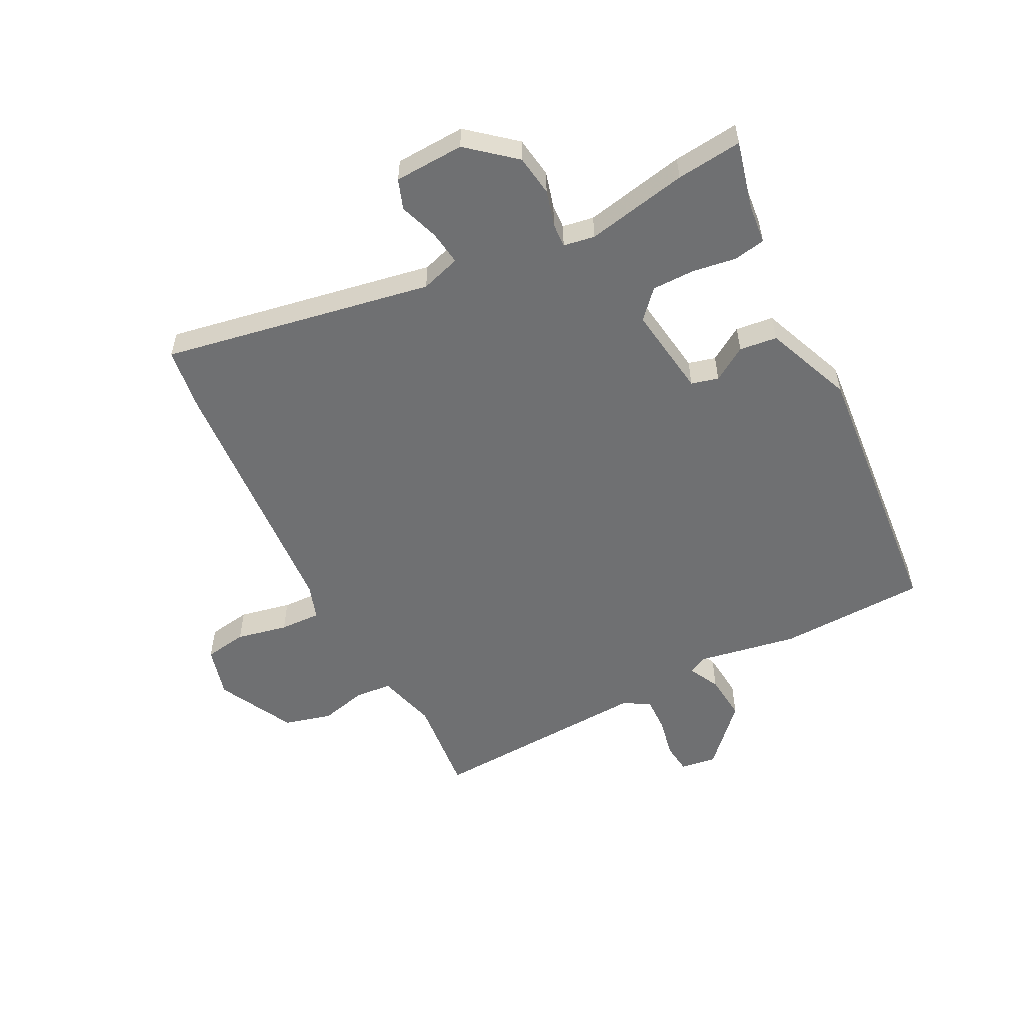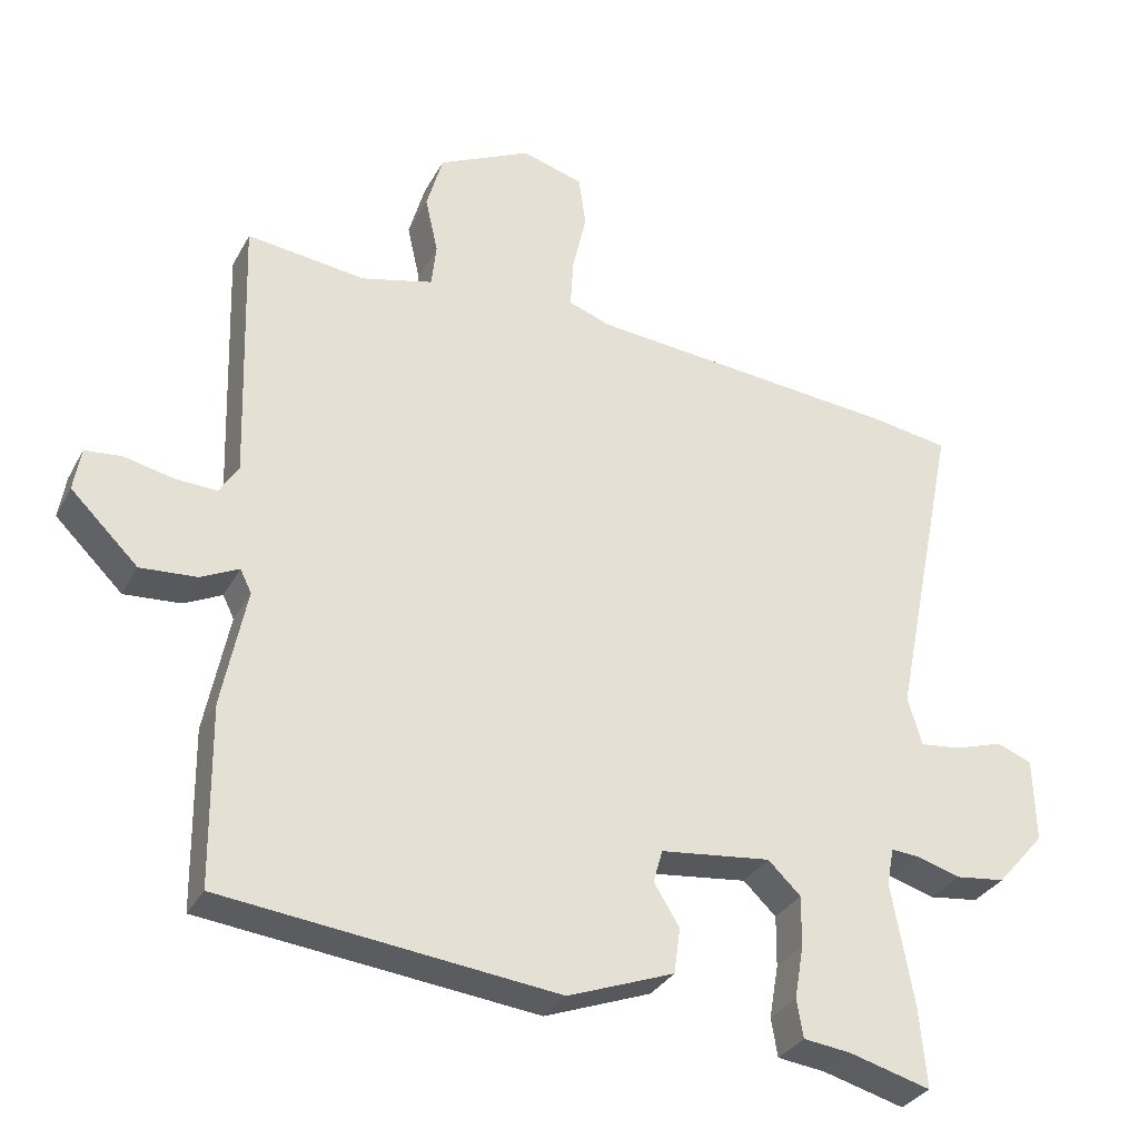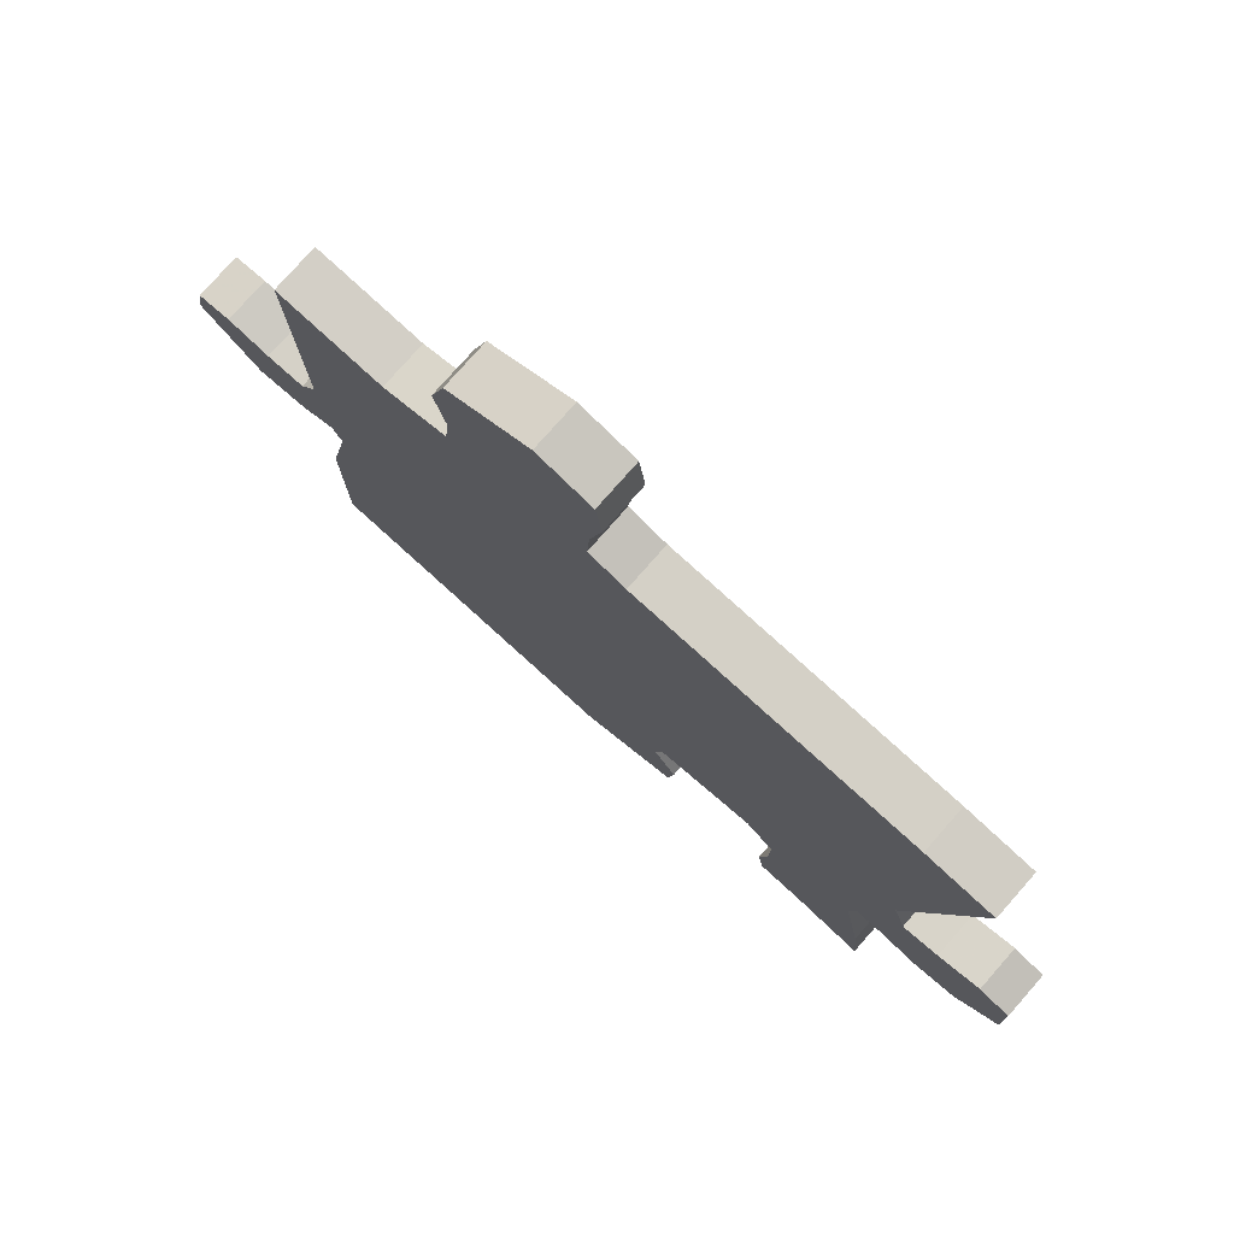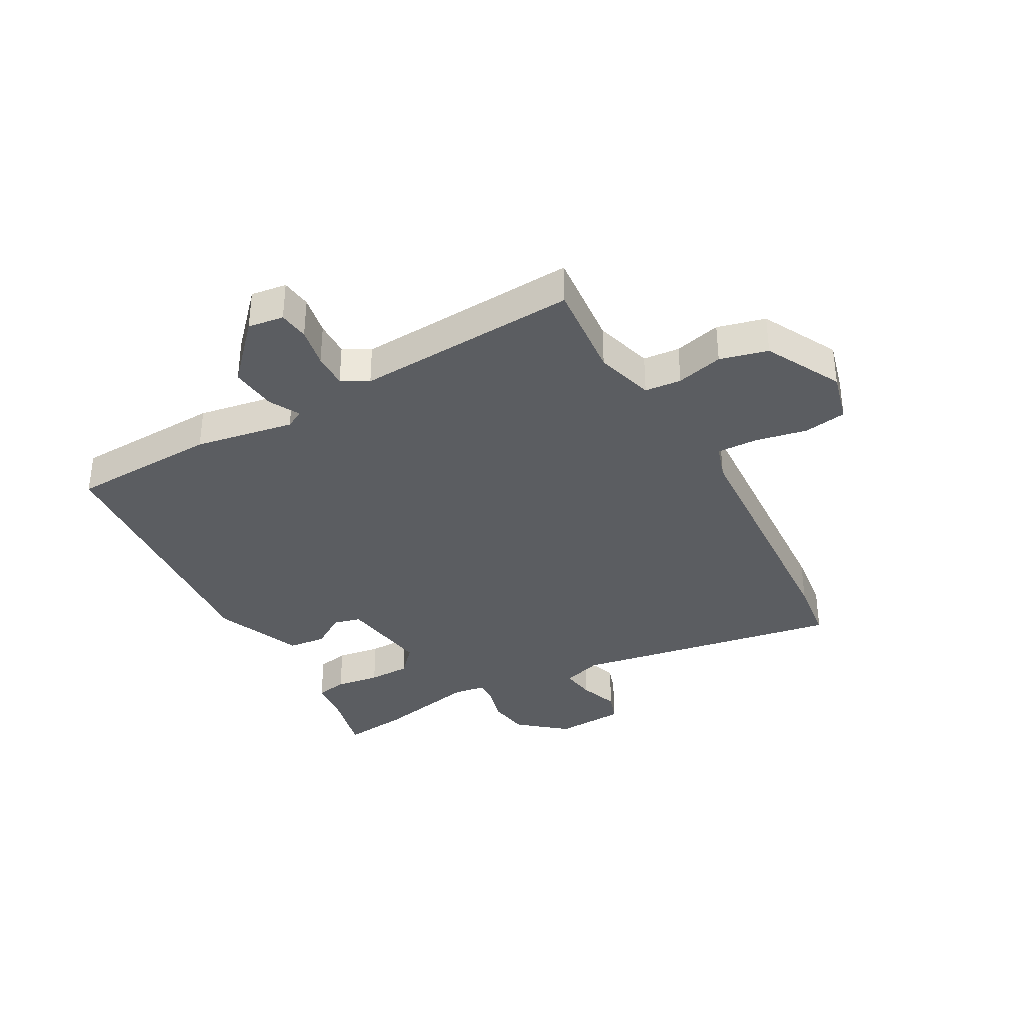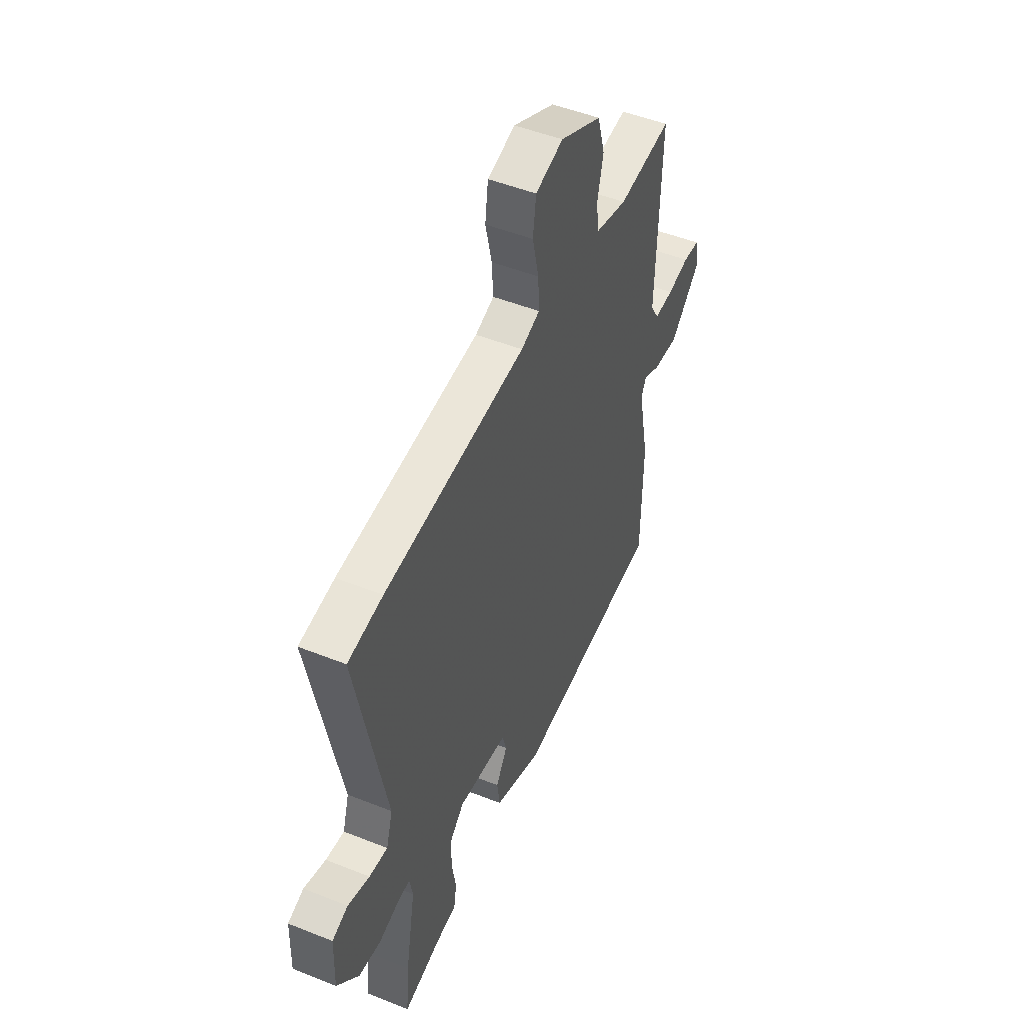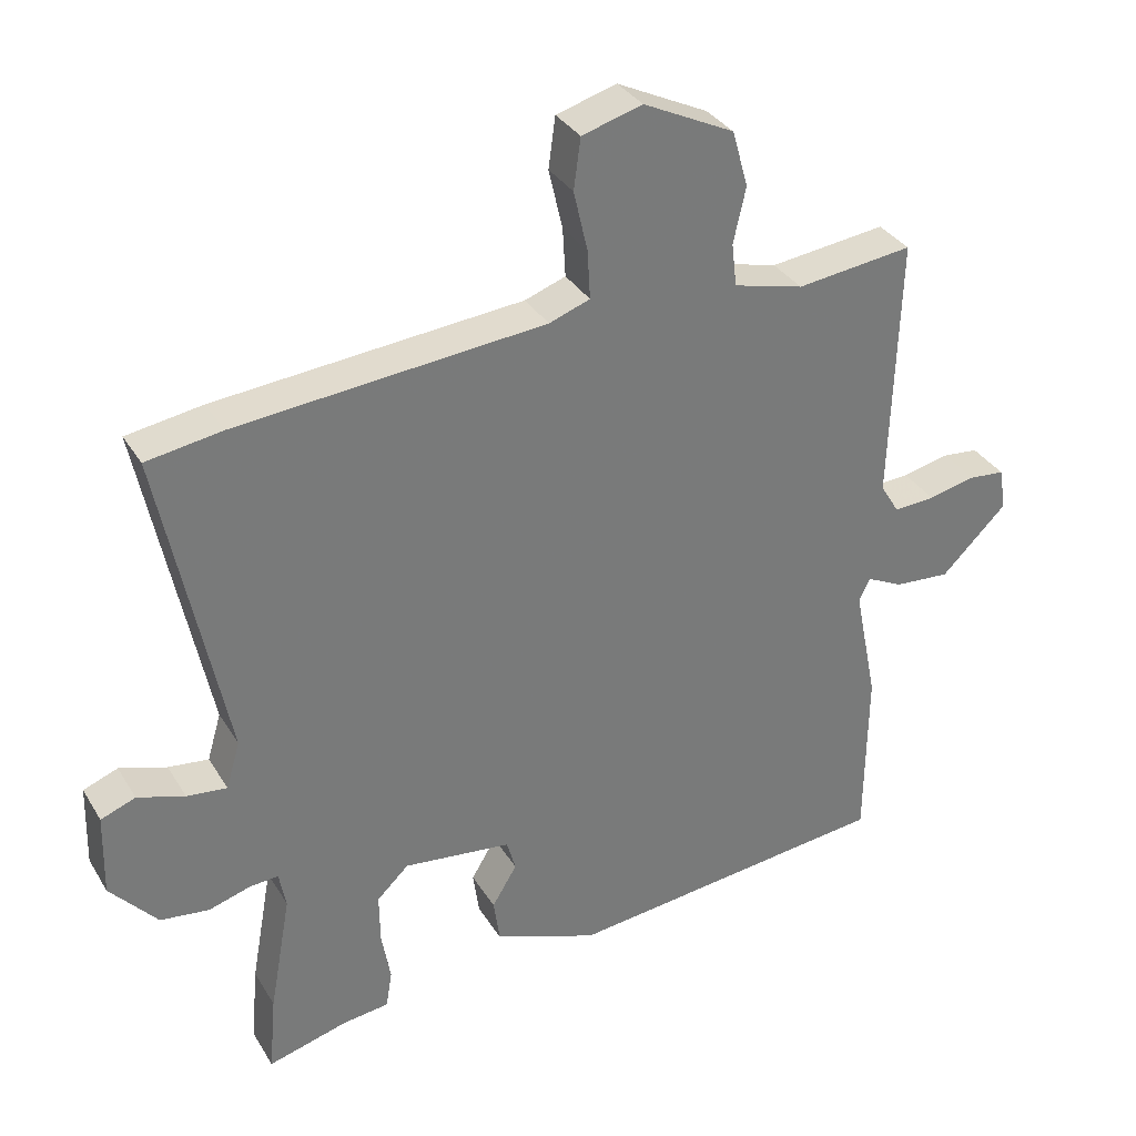
<metadata>
{"format":"obj","ext":"obj","renderer":"f3d","projection":"perspective","resolution":1024,"background":"white","views":[{"elev":-54.9,"azim":118.2,"up":"+Y"},{"elev":-32.0,"azim":-24.3,"up":"+Z"},{"elev":77.9,"azim":41.4,"up":"+Z"},{"elev":-35.7,"azim":-59.4,"up":"+Y"},{"elev":49.2,"azim":113.9,"up":"+Z"},{"elev":33.6,"azim":153.1,"up":"+Z"}]}
</metadata>
<code>
v -0.489 0.07 0.522
v -0.321 0.07 0.502
v -0.22 0.07 0.528
v -0.213 0.07 0.59
v -0.231 0.07 0.67
v -0.208 0.07 0.751
v -0.077 0.07 0.815
v 0.01 0.07 0.79
v 0.02 0.07 0.717
v 0 0.07 0.63
v -0.004 0.07 0.56
v 0.055 0.07 0.539
v 0.499 0.07 0.5
v 0.608 0.07 0.483
v 0.515 0.07 0.025
v 0.535 0.07 -0.043
v 0.593 0.07 -0.036
v 0.661 0.07 -0.014
v 0.711 0.07 -0.033
v 0.714 0.07 -0.152
v 0.646 0.07 -0.23
v 0.576 0.07 -0.239
v 0.515 0.07 -0.221
v 0.474 0.07 -0.218
v 0.464 0.07 -0.271
v 0.495 0.07 -0.444
v 0.505 0.07 -0.556
v 0.39 0.07 -0.525
v 0.323 0.07 -0.517
v 0.314 0.07 -0.463
v 0.327 0.07 -0.388
v 0.328 0.07 -0.316
v 0.282 0.07 -0.272
v 0.126 0.07 -0.291
v 0.113 0.07 -0.337
v 0.149 0.07 -0.396
v 0.14 0.07 -0.46
v -0.01 0.07 -0.517
v -0.481 0.07 -0.466
v -0.484 0.07 -0.213
v -0.45 0.07 -0.044
v -0.466 0.07 -0.012
v -0.519 0.07 -0.038
v -0.599 0.07 -0.044
v -0.694 0.07 0.049
v -0.684 0.07 0.11
v -0.632 0.07 0.115
v -0.564 0.07 0.1
v -0.504 0.07 0.097
v -0.477 0.07 0.141
v -0.489 0 0.522
v -0.321 0 0.502
v -0.22 0 0.528
v -0.213 0 0.59
v -0.231 0 0.67
v -0.208 0 0.751
v -0.077 0 0.815
v 0.01 0 0.79
v 0.02 0 0.717
v 0 0 0.63
v -0.004 0 0.56
v 0.055 0 0.539
v 0.499 0 0.5
v 0.608 0 0.483
v 0.515 0 0.025
v 0.535 0 -0.043
v 0.593 0 -0.036
v 0.661 0 -0.014
v 0.711 0 -0.033
v 0.714 0 -0.152
v 0.646 0 -0.23
v 0.576 0 -0.239
v 0.515 0 -0.221
v 0.474 0 -0.218
v 0.464 0 -0.271
v 0.495 0 -0.444
v 0.505 0 -0.556
v 0.39 0 -0.525
v 0.323 0 -0.517
v 0.314 0 -0.463
v 0.327 0 -0.388
v 0.328 0 -0.316
v 0.282 0 -0.272
v 0.126 0 -0.291
v 0.113 0 -0.337
v 0.149 0 -0.396
v 0.14 0 -0.46
v -0.01 0 -0.517
v -0.481 0 -0.466
v -0.484 0 -0.213
v -0.45 0 -0.044
v -0.466 0 -0.012
v -0.519 0 -0.038
v -0.599 0 -0.044
v -0.694 0 0.049
v -0.684 0 0.11
v -0.632 0 0.115
v -0.564 0 0.1
v -0.504 0 0.097
v -0.477 0 0.141
f 46 47 48
f 45 46 48
f 44 45 48
f 43 44 48
f 42 43 48
f 42 48 49
f 41 42 49 50
f 39 40 41
f 38 39 41
f 37 38 41
f 36 37 41
f 35 36 41
f 50 1 2
f 41 50 2
f 35 41 2
f 34 35 2
f 28 29 30 31
f 28 31 32
f 27 28 32
f 26 27 32
f 25 26 32
f 24 25 32 33
f 21 22 23
f 20 21 23
f 19 20 23
f 18 19 23
f 17 18 23
f 16 17 23 24
f 34 2 3
f 33 34 3
f 24 33 3
f 16 24 3
f 15 16 3
f 8 9 10
f 7 8 10
f 6 7 10
f 5 6 10
f 4 5 10
f 4 10 11
f 3 4 11 12
f 13 14 15
f 12 13 15
f 3 12 15
f 98 97 96
f 98 96 95
f 98 95 94
f 98 94 93
f 98 93 92
f 99 98 92
f 100 99 92 91
f 91 90 89
f 91 89 88
f 91 88 87
f 91 87 86
f 91 86 85
f 52 51 100
f 52 100 91
f 52 91 85
f 52 85 84
f 81 80 79 78
f 82 81 78
f 82 78 77
f 82 77 76
f 82 76 75
f 83 82 75 74
f 73 72 71
f 73 71 70
f 73 70 69
f 73 69 68
f 73 68 67
f 74 73 67 66
f 53 52 84
f 53 84 83
f 53 83 74
f 53 74 66
f 53 66 65
f 60 59 58
f 60 58 57
f 60 57 56
f 60 56 55
f 60 55 54
f 61 60 54
f 62 61 54 53
f 65 64 63
f 65 63 62
f 65 62 53
f 1 51 52 2
f 2 52 53 3
f 3 53 54 4
f 4 54 55 5
f 5 55 56 6
f 6 56 57 7
f 7 57 58 8
f 8 58 59 9
f 9 59 60 10
f 10 60 61 11
f 11 61 62 12
f 12 62 63 13
f 13 63 64 14
f 14 64 65 15
f 15 65 66 16
f 16 66 67 17
f 17 67 68 18
f 18 68 69 19
f 19 69 70 20
f 20 70 71 21
f 21 71 72 22
f 22 72 73 23
f 23 73 74 24
f 24 74 75 25
f 25 75 76 26
f 26 76 77 27
f 27 77 78 28
f 28 78 79 29
f 29 79 80 30
f 30 80 81 31
f 31 81 82 32
f 32 82 83 33
f 33 83 84 34
f 34 84 85 35
f 35 85 86 36
f 36 86 87 37
f 37 87 88 38
f 38 88 89 39
f 39 89 90 40
f 40 90 91 41
f 41 91 92 42
f 42 92 93 43
f 43 93 94 44
f 44 94 95 45
f 45 95 96 46
f 46 96 97 47
f 47 97 98 48
f 48 98 99 49
f 49 99 100 50
f 50 100 51 1

</code>
